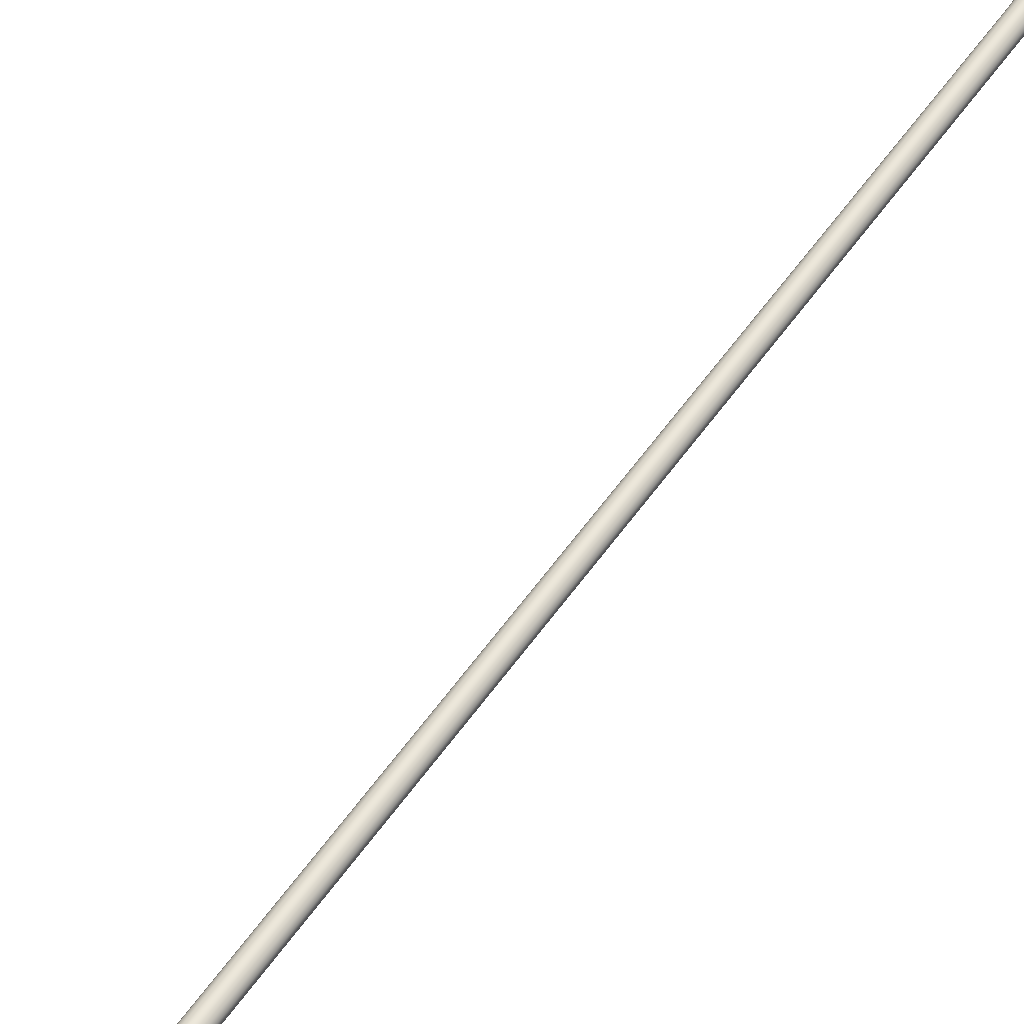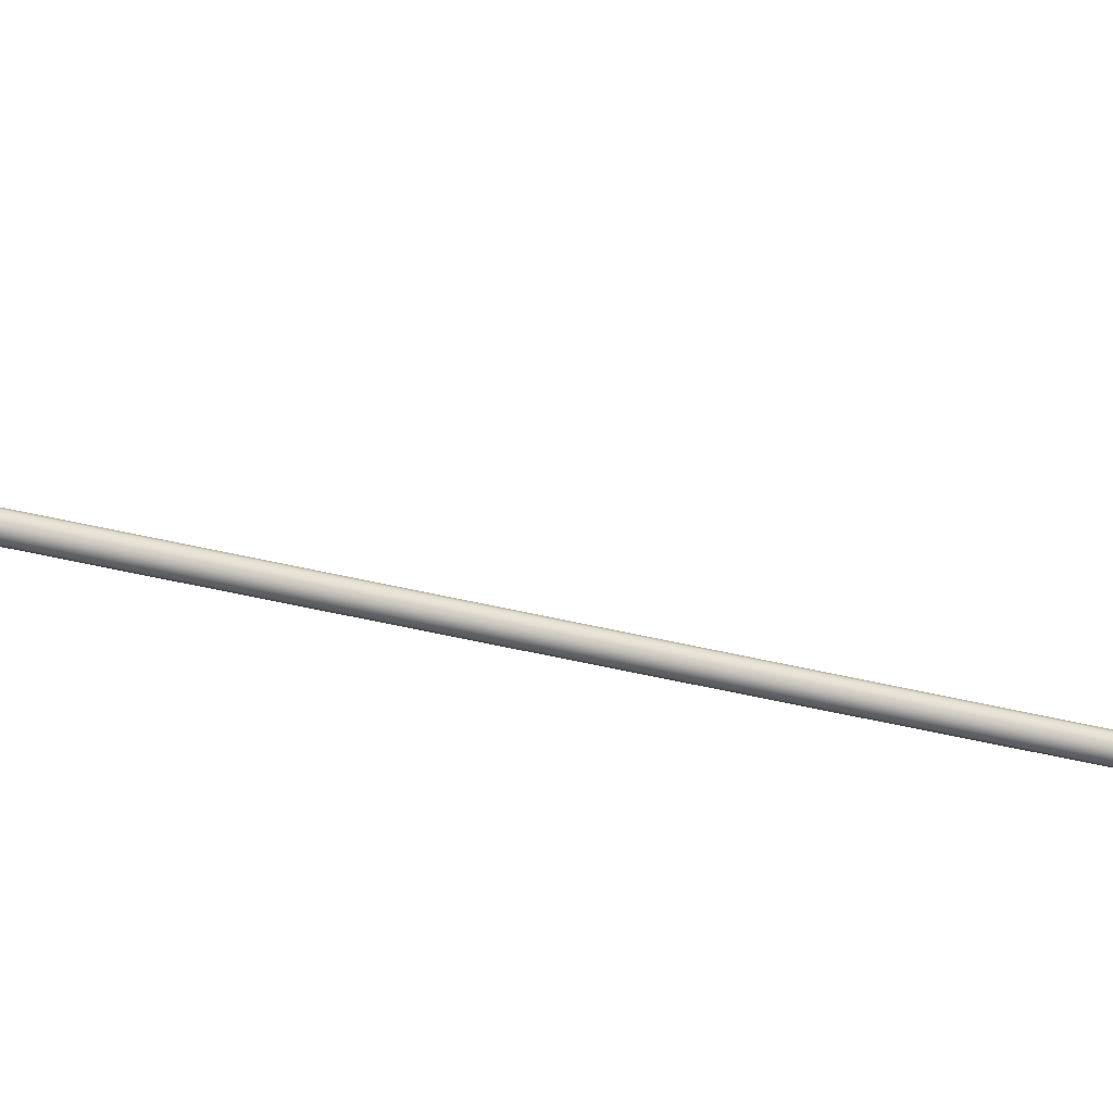
<metadata>
{"format":"obj","ext":"obj","renderer":"f3d","projection":"perspective","resolution":1024,"background":"white","views":[{"elev":46.2,"azim":33.9,"up":"+Z"},{"elev":-67.6,"azim":75.2,"up":"+Z"}]}
</metadata>
<code>
o Component_6_1/Component_6/mesh40/mesh40-geometry#mesh40-geometry
v 0.008112 -0.9048 -0.2967
v 0.01093 0.4588 -0.1481
v 0.01093 -0.9051 -0.2938
v 0.008112 0.4591 -0.151
v 0.0123 0.4583 -0.1443
v -0.003442 -0.9048 -0.2964
v 0.004331 -0.9046 -0.2982
v 0.01093 0.4756 -0.1455
v 0.0123 -0.9055 -0.2901
v 0.0123 0.4749 -0.1418
v 0.000244 -0.9046 -0.2981
v -0.006091 -0.9051 -0.2934
v 0.004331 0.4593 -0.1525
v 0.008112 0.4762 -0.1484
v 0.01199 0.4578 -0.1404
v 0.01199 0.4741 -0.1379
v 0.000244 0.4593 -0.1524
v -0.006091 0.4587 -0.1476
v 0.01093 0.4923 -0.1415
v 0.0123 0.4912 -0.1378
v 0.01199 -0.9059 -0.2861
v -0.007244 -0.9056 -0.2895
v 0.01199 0.4901 -0.134
v -0.003442 0.4591 -0.1506
v -0.007244 0.4582 -0.1438
v 0.004331 0.4765 -0.1499
v 0.008112 0.4931 -0.1442
v 0.01005 0.4573 -0.1369
v 0.01005 0.4734 -0.1344
v 0.01005 0.4891 -0.1306
v 0.000244 0.4765 -0.1498
v -0.006091 0.4755 -0.1451
v -0.007244 0.4748 -0.1413
v 0.01093 0.5085 -0.1359
v 0.0123 0.5071 -0.1324
v 0.01199 0.5057 -0.1287
v 0.01005 -0.9063 -0.2826
v -0.006702 -0.906 -0.2856
v -0.006702 0.4577 -0.1399
v 0.01005 0.5044 -0.1254
v -0.003442 0.4761 -0.1481
v -0.006702 0.474 -0.1374
v 0.004331 0.4935 -0.1457
v 0.008112 0.5096 -0.1386
v 0.006811 0.457 -0.1344
v 0.006811 0.4729 -0.132
v 0.006811 0.4884 -0.1282
v 0.006811 0.5035 -0.1231
v 0.000244 0.4935 -0.1456
v -0.006091 0.4921 -0.141
v -0.007244 0.4911 -0.1373
v -0.006702 0.4899 -0.1335
v 0.01093 0.5242 -0.129
v 0.0123 0.5225 -0.1256
v 0.01199 0.5207 -0.122
v 0.01005 0.5191 -0.1188
v 0.006811 -0.9066 -0.2802
v -0.004558 -0.9063 -0.2822
v -0.004558 0.4573 -0.1365
v -0.004558 0.4733 -0.134
v 0.006811 0.518 -0.1166
v -0.003442 0.493 -0.1439
v -0.004558 0.489 -0.1302
v 0.004331 0.5101 -0.1401
v 0.008112 0.5255 -0.1316
v 0.002838 0.4569 -0.1335
v 0.002838 0.4728 -0.1311
v 0.002838 0.4881 -0.1273
v 0.002838 0.5031 -0.1222
v 0.002838 0.5176 -0.1158
v 0.000244 0.5101 -0.1399
v -0.006091 0.5083 -0.1355
v -0.007244 0.5069 -0.1319
v -0.006702 0.5055 -0.1282
v -0.004558 0.5042 -0.125
v 0.01093 0.5392 -0.1207
v 0.0123 0.5372 -0.1174
v 0.01199 0.5351 -0.114
v 0.01005 0.5333 -0.111
v 0.006811 0.532 -0.1089
v 0.002838 -0.9067 -0.2792
v -0.001184 -0.9066 -0.2799
v -0.001184 0.457 -0.1342
v -0.001184 0.4729 -0.1318
v 0.002838 0.5315 -0.1081
v -0.003442 0.5094 -0.1383
v -0.001184 0.4884 -0.128
v 0.004331 0.5262 -0.1329
v 0.008112 0.5407 -0.1231
v -0.001184 0.5034 -0.1229
v -0.001184 0.518 -0.1164
v -0.001184 0.5319 -0.1087
v 0.000244 0.5261 -0.1328
v -0.006091 0.524 -0.1285
v -0.007244 0.5223 -0.1251
v -0.006702 0.5205 -0.1215
v -0.004558 0.519 -0.1185
v 0.01093 0.5534 -0.1111
v 0.0123 0.5511 -0.108
v 0.01199 0.5487 -0.1048
v 0.01005 0.5466 -0.102
v 0.006811 0.5452 -0.1
v 0.002838 0.5446 -0.09924
v -0.001184 0.545 -0.09982
v -0.003442 0.5253 -0.1313
v 0.004331 0.5415 -0.1244
v 0.008112 0.5551 -0.1134
v -0.004558 0.533 -0.1107
v -0.004558 0.5464 -0.1016
v 0.000244 0.5414 -0.1243
v -0.006091 0.5389 -0.1203
v -0.007244 0.5369 -0.117
v -0.006702 0.5348 -0.1136
v 0.01093 0.5667 -0.1002
v 0.0123 0.5642 -0.0974
v 0.01199 0.5615 -0.09441
v 0.01005 0.5591 -0.09177
v 0.006811 0.5575 -0.08994
v 0.002838 0.5569 -0.08923
v -0.001184 0.5574 -0.08977
v -0.004558 0.5589 -0.09147
v -0.003442 0.5405 -0.1229
v 0.004331 0.556 -0.1146
v 0.008112 0.5686 -0.1024
v -0.006702 0.5484 -0.1044
v 0.000244 0.556 -0.1145
v -0.006091 0.5531 -0.1107
v -0.007244 0.5508 -0.1076
v 0.01093 0.579 -0.08825
v 0.0123 0.5762 -0.08566
v 0.01199 0.5733 -0.08292
v 0.01005 0.5707 -0.0805
v 0.006811 0.5689 -0.07883
v 0.002838 0.5682 -0.07818
v -0.001184 0.5688 -0.07867
v -0.004558 0.5704 -0.08023
v -0.006702 0.5612 -0.09402
v -0.003442 0.5549 -0.1131
v 0.004331 0.5696 -0.1035
v 0.008112 0.5811 -0.09024
v 0.000244 0.5696 -0.1034
v -0.006091 0.5664 -0.09987
v -0.007244 0.5638 -0.09699
v 0.01093 0.5901 -0.07524
v 0.0123 0.5872 -0.07291
v 0.01199 0.584 -0.07044
v 0.01005 0.5812 -0.06825
v 0.006811 0.5793 -0.06674
v -0.001184 0.5791 -0.0666
v -0.004558 0.5809 -0.068
v -0.006702 0.5729 -0.08257
v -0.003442 0.5684 -0.1021
v 0.004331 0.5822 -0.09129
v 0.008112 0.5924 -0.07704
v 0.002838 0.5786 -0.06616
v 0.000244 0.5821 -0.09121
v -0.006091 0.5786 -0.08793
v -0.007244 0.5758 -0.08529
v 0.004331 0.5936 -0.07798
v 0.01093 0.6001 -0.06129
v 0.0123 0.5969 -0.05923
v 0.01199 0.5936 -0.05705
v 0.01005 0.5906 -0.05512
v 0.006811 0.5886 -0.05379
v -0.001184 0.5884 -0.05367
v -0.004558 0.5903 -0.0549
v -0.006702 0.5836 -0.07011
v -0.003442 0.5808 -0.09002
v 0.004331 0.6038 -0.06371
v 0.008112 0.6025 -0.06288
v 0.002838 0.5878 -0.05327
v 0.000244 0.5935 -0.07791
v -0.006091 0.5898 -0.07495
v -0.007244 0.5867 -0.07257
v 0.01093 0.6088 -0.04651
v 0.0123 0.6055 -0.04474
v 0.01199 0.6019 -0.04287
v 0.01005 0.5988 -0.04121
v 0.006811 0.5966 -0.04006
v -0.001184 0.5964 -0.03996
v -0.004558 0.5984 -0.04102
v -0.006702 0.5931 -0.05677
v -0.003442 0.5922 -0.07684
v 0.004331 0.6127 -0.04859
v 0.000244 0.6037 -0.06365
v 0.008112 0.6114 -0.04788
v 0.002838 0.5958 -0.03962
v -0.006091 0.5997 -0.06103
v -0.007244 0.5965 -0.05893
v 0.01093 0.6162 -0.03095
v 0.0123 0.6127 -0.02953
v 0.01199 0.609 -0.02804
v 0.01005 0.6057 -0.02671
v 0.006811 0.6034 -0.0258
v -0.001184 0.6032 -0.02571
v -0.004558 0.6053 -0.02656
v -0.006702 0.6015 -0.04262
v -0.003442 0.6023 -0.0627
v 0.004331 0.6203 -0.03261
v 0.000244 0.6126 -0.04854
v 0.008112 0.6189 -0.03204
v 0.002838 0.6025 -0.02544
v -0.006091 0.6084 -0.04629
v -0.007244 0.605 -0.04449
v 0.01093 0.6604 0.1012
v 0.0123 0.6568 0.1024
v 0.01199 0.653 0.1036
v 0.01005 0.6497 0.1048
v 0.006811 0.6473 0.1055
v -0.001184 0.6471 0.1056
v -0.004558 0.6493 0.1049
v -0.006702 0.6085 -0.02784
v -0.003442 0.6111 -0.04772
v 0.004331 0.6646 0.09977
v 0.000244 0.6202 -0.03256
v 0.008112 0.6632 0.1003
v 0.002838 0.6465 0.1058
v -0.006091 0.6157 -0.03077
v -0.007244 0.6122 -0.02933
v 0.000244 0.6645 0.0998
v -0.003442 0.6628 0.1004
v -0.006702 0.6525 0.1038
v -0.003442 0.6186 -0.03192
v -0.006091 0.6599 0.1013
v -0.007244 0.6563 0.1025
f 1 2 3
f 2 1 4
f 3 2 1
f 4 1 2
f 5 3 2
f 2 3 5
f 6 1 3
f 3 1 6
f 7 4 1
f 1 4 7
f 4 8 2
f 2 8 4
f 3 5 9
f 9 5 3
f 2 10 5
f 5 10 2
f 11 1 6
f 6 1 11
f 6 3 12
f 12 3 6
f 4 7 13
f 13 7 4
f 1 11 7
f 7 11 1
f 8 4 14
f 14 4 8
f 10 2 8
f 8 2 10
f 15 9 5
f 5 9 15
f 12 3 9
f 9 3 12
f 16 5 10
f 10 5 16
f 6 17 11
f 11 17 6
f 18 6 12
f 12 6 18
f 11 13 7
f 7 13 11
f 13 14 4
f 4 14 13
f 14 19 8
f 8 19 14
f 8 20 10
f 10 20 8
f 9 15 21
f 21 15 9
f 5 16 15
f 15 16 5
f 12 9 22
f 22 9 12
f 10 23 16
f 16 23 10
f 17 6 24
f 24 6 17
f 13 11 17
f 17 11 13
f 6 18 24
f 24 18 6
f 12 25 18
f 18 25 12
f 14 13 26
f 26 13 14
f 19 14 27
f 27 14 19
f 20 8 19
f 19 8 20
f 23 10 20
f 20 10 23
f 28 21 15
f 15 21 28
f 22 9 21
f 21 9 22
f 29 15 16
f 16 15 29
f 25 12 22
f 22 12 25
f 30 16 23
f 23 16 30
f 24 31 17
f 17 31 24
f 17 26 13
f 13 26 17
f 32 24 18
f 18 24 32
f 33 18 25
f 25 18 33
f 26 27 14
f 14 27 26
f 27 34 19
f 19 34 27
f 19 35 20
f 20 35 19
f 20 36 23
f 23 36 20
f 21 28 37
f 37 28 21
f 15 29 28
f 28 29 15
f 22 21 38
f 38 21 22
f 16 30 29
f 29 30 16
f 22 39 25
f 25 39 22
f 23 40 30
f 30 40 23
f 31 24 41
f 41 24 31
f 26 17 31
f 31 17 26
f 24 32 41
f 41 32 24
f 18 33 32
f 32 33 18
f 25 42 33
f 33 42 25
f 27 26 43
f 43 26 27
f 34 27 44
f 44 27 34
f 35 19 34
f 34 19 35
f 36 20 35
f 35 20 36
f 40 23 36
f 36 23 40
f 45 37 28
f 28 37 45
f 38 21 37
f 37 21 38
f 46 28 29
f 29 28 46
f 39 22 38
f 38 22 39
f 47 29 30
f 30 29 47
f 42 25 39
f 39 25 42
f 48 30 40
f 40 30 48
f 41 49 31
f 31 49 41
f 31 43 26
f 26 43 31
f 50 41 32
f 32 41 50
f 51 32 33
f 33 32 51
f 52 33 42
f 42 33 52
f 43 44 27
f 27 44 43
f 44 53 34
f 34 53 44
f 34 54 35
f 35 54 34
f 35 55 36
f 36 55 35
f 36 56 40
f 40 56 36
f 37 45 57
f 57 45 37
f 28 46 45
f 45 46 28
f 38 37 58
f 58 37 38
f 29 47 46
f 46 47 29
f 38 59 39
f 39 59 38
f 30 48 47
f 47 48 30
f 39 60 42
f 42 60 39
f 40 61 48
f 48 61 40
f 49 41 62
f 62 41 49
f 43 31 49
f 49 31 43
f 41 50 62
f 62 50 41
f 32 51 50
f 50 51 32
f 33 52 51
f 51 52 33
f 42 63 52
f 52 63 42
f 44 43 64
f 64 43 44
f 53 44 65
f 65 44 53
f 54 34 53
f 53 34 54
f 55 35 54
f 54 35 55
f 56 36 55
f 55 36 56
f 61 40 56
f 56 40 61
f 66 57 45
f 45 57 66
f 58 37 57
f 57 37 58
f 67 45 46
f 46 45 67
f 59 38 58
f 58 38 59
f 68 46 47
f 47 46 68
f 60 39 59
f 59 39 60
f 69 47 48
f 48 47 69
f 63 42 60
f 60 42 63
f 70 48 61
f 61 48 70
f 62 71 49
f 49 71 62
f 49 64 43
f 43 64 49
f 72 62 50
f 50 62 72
f 73 50 51
f 51 50 73
f 74 51 52
f 52 51 74
f 75 52 63
f 63 52 75
f 64 65 44
f 44 65 64
f 65 76 53
f 53 76 65
f 53 77 54
f 54 77 53
f 54 78 55
f 55 78 54
f 55 79 56
f 56 79 55
f 56 80 61
f 61 80 56
f 57 66 81
f 81 66 57
f 45 67 66
f 66 67 45
f 58 57 82
f 82 57 58
f 46 68 67
f 67 68 46
f 82 59 58
f 58 59 82
f 47 69 68
f 68 69 47
f 83 60 59
f 59 60 83
f 48 70 69
f 69 70 48
f 84 63 60
f 60 63 84
f 61 85 70
f 70 85 61
f 71 62 86
f 86 62 71
f 64 49 71
f 71 49 64
f 62 72 86
f 86 72 62
f 50 73 72
f 72 73 50
f 51 74 73
f 73 74 51
f 52 75 74
f 74 75 52
f 87 75 63
f 63 75 87
f 65 64 88
f 88 64 65
f 76 65 89
f 89 65 76
f 77 53 76
f 76 53 77
f 78 54 77
f 77 54 78
f 79 55 78
f 78 55 79
f 80 56 79
f 79 56 80
f 85 61 80
f 80 61 85
f 83 81 66
f 66 81 83
f 82 57 81
f 81 57 82
f 84 66 67
f 67 66 84
f 87 67 68
f 68 67 87
f 59 82 83
f 83 82 59
f 90 68 69
f 69 68 90
f 60 83 84
f 84 83 60
f 91 69 70
f 70 69 91
f 63 84 87
f 87 84 63
f 92 70 85
f 85 70 92
f 86 93 71
f 71 93 86
f 71 88 64
f 64 88 71
f 94 86 72
f 72 86 94
f 95 72 73
f 73 72 95
f 96 73 74
f 74 73 96
f 97 74 75
f 75 74 97
f 75 87 90
f 90 87 75
f 88 89 65
f 65 89 88
f 89 98 76
f 76 98 89
f 76 99 77
f 77 99 76
f 77 100 78
f 78 100 77
f 78 101 79
f 79 101 78
f 79 102 80
f 80 102 79
f 80 103 85
f 85 103 80
f 81 83 82
f 82 83 81
f 66 84 83
f 83 84 66
f 67 87 84
f 84 87 67
f 68 90 87
f 87 90 68
f 69 91 90
f 90 91 69
f 70 92 91
f 91 92 70
f 85 104 92
f 92 104 85
f 93 86 105
f 105 86 93
f 88 71 93
f 93 71 88
f 86 94 105
f 105 94 86
f 72 95 94
f 94 95 72
f 73 96 95
f 95 96 73
f 74 97 96
f 96 97 74
f 90 97 75
f 75 97 90
f 89 88 106
f 106 88 89
f 98 89 107
f 107 89 98
f 99 76 98
f 98 76 99
f 100 77 99
f 99 77 100
f 101 78 100
f 100 78 101
f 102 79 101
f 101 79 102
f 103 80 102
f 102 80 103
f 104 85 103
f 103 85 104
f 97 90 91
f 91 90 97
f 108 91 92
f 92 91 108
f 109 92 104
f 104 92 109
f 105 110 93
f 93 110 105
f 93 106 88
f 88 106 93
f 111 105 94
f 94 105 111
f 112 94 95
f 95 94 112
f 113 95 96
f 96 95 113
f 108 96 97
f 97 96 108
f 106 107 89
f 89 107 106
f 107 114 98
f 98 114 107
f 98 115 99
f 99 115 98
f 99 116 100
f 100 116 99
f 100 117 101
f 101 117 100
f 101 118 102
f 102 118 101
f 102 119 103
f 103 119 102
f 103 120 104
f 104 120 103
f 91 108 97
f 97 108 91
f 92 109 108
f 108 109 92
f 104 121 109
f 109 121 104
f 110 105 122
f 122 105 110
f 106 93 110
f 110 93 106
f 105 111 122
f 122 111 105
f 94 112 111
f 111 112 94
f 95 113 112
f 112 113 95
f 96 108 113
f 113 108 96
f 107 106 123
f 123 106 107
f 114 107 124
f 124 107 114
f 115 98 114
f 114 98 115
f 116 99 115
f 115 99 116
f 117 100 116
f 116 100 117
f 118 101 117
f 117 101 118
f 119 102 118
f 118 102 119
f 120 103 119
f 119 103 120
f 121 104 120
f 120 104 121
f 109 113 108
f 108 113 109
f 121 125 109
f 109 125 121
f 122 126 110
f 110 126 122
f 110 123 106
f 106 123 110
f 127 122 111
f 111 122 127
f 128 111 112
f 112 111 128
f 125 112 113
f 113 112 125
f 123 124 107
f 107 124 123
f 124 129 114
f 114 129 124
f 114 130 115
f 115 130 114
f 115 131 116
f 116 131 115
f 116 132 117
f 117 132 116
f 117 133 118
f 118 133 117
f 118 134 119
f 119 134 118
f 119 135 120
f 120 135 119
f 120 136 121
f 121 136 120
f 113 109 125
f 125 109 113
f 125 121 137
f 137 121 125
f 126 122 138
f 138 122 126
f 123 110 126
f 126 110 123
f 122 127 138
f 138 127 122
f 111 128 127
f 127 128 111
f 112 125 128
f 128 125 112
f 124 123 139
f 139 123 124
f 129 124 140
f 140 124 129
f 130 114 129
f 129 114 130
f 131 115 130
f 130 115 131
f 132 116 131
f 131 116 132
f 133 117 132
f 132 117 133
f 134 118 133
f 133 118 134
f 135 119 134
f 134 119 135
f 136 120 135
f 135 120 136
f 136 137 121
f 121 137 136
f 137 128 125
f 125 128 137
f 138 141 126
f 126 141 138
f 126 139 123
f 123 139 126
f 142 138 127
f 127 138 142
f 143 127 128
f 128 127 143
f 139 140 124
f 124 140 139
f 140 144 129
f 129 144 140
f 129 145 130
f 130 145 129
f 130 146 131
f 131 146 130
f 131 147 132
f 132 147 131
f 147 133 132
f 132 133 147
f 148 134 133
f 133 134 148
f 134 149 135
f 135 149 134
f 135 150 136
f 136 150 135
f 137 136 151
f 151 136 137
f 128 137 143
f 143 137 128
f 141 138 152
f 152 138 141
f 139 126 141
f 141 126 139
f 138 142 152
f 152 142 138
f 127 143 142
f 142 143 127
f 140 139 153
f 153 139 140
f 144 140 154
f 154 140 144
f 145 129 144
f 144 129 145
f 146 130 145
f 145 130 146
f 147 131 146
f 146 131 147
f 133 147 148
f 148 147 133
f 134 148 155
f 155 148 134
f 149 134 155
f 155 134 149
f 150 135 149
f 149 135 150
f 150 151 136
f 136 151 150
f 151 143 137
f 137 143 151
f 152 156 141
f 141 156 152
f 141 153 139
f 139 153 141
f 157 152 142
f 142 152 157
f 158 142 143
f 143 142 158
f 159 140 153
f 153 140 159
f 140 159 154
f 154 159 140
f 154 160 144
f 144 160 154
f 144 161 145
f 145 161 144
f 145 162 146
f 146 162 145
f 146 163 147
f 147 163 146
f 163 148 147
f 147 148 163
f 164 155 148
f 148 155 164
f 155 165 149
f 149 165 155
f 149 166 150
f 150 166 149
f 151 150 167
f 167 150 151
f 143 151 158
f 158 151 143
f 156 152 168
f 168 152 156
f 153 141 156
f 156 141 153
f 152 157 168
f 168 157 152
f 142 158 157
f 157 158 142
f 156 159 153
f 153 159 156
f 169 154 159
f 159 154 169
f 160 154 170
f 170 154 160
f 161 144 160
f 160 144 161
f 162 145 161
f 161 145 162
f 163 146 162
f 162 146 163
f 148 163 164
f 164 163 148
f 155 164 171
f 171 164 155
f 165 155 171
f 171 155 165
f 166 149 165
f 165 149 166
f 166 167 150
f 150 167 166
f 167 158 151
f 151 158 167
f 168 172 156
f 156 172 168
f 173 168 157
f 157 168 173
f 174 157 158
f 158 157 174
f 159 156 172
f 172 156 159
f 154 169 170
f 170 169 154
f 172 169 159
f 159 169 172
f 170 175 160
f 160 175 170
f 160 176 161
f 161 176 160
f 161 177 162
f 162 177 161
f 162 178 163
f 163 178 162
f 178 164 163
f 163 164 178
f 179 171 164
f 164 171 179
f 171 180 165
f 165 180 171
f 165 181 166
f 166 181 165
f 167 166 182
f 182 166 167
f 158 167 174
f 174 167 158
f 172 168 183
f 183 168 172
f 168 173 183
f 183 173 168
f 157 174 173
f 173 174 157
f 184 170 169
f 169 170 184
f 169 172 185
f 185 172 169
f 175 170 186
f 186 170 175
f 176 160 175
f 175 160 176
f 177 161 176
f 176 161 177
f 178 162 177
f 177 162 178
f 164 178 179
f 179 178 164
f 171 179 187
f 187 179 171
f 180 171 187
f 187 171 180
f 181 165 180
f 180 165 181
f 181 182 166
f 166 182 181
f 182 174 167
f 167 174 182
f 183 185 172
f 172 185 183
f 188 183 173
f 173 183 188
f 189 173 174
f 174 173 189
f 170 184 186
f 186 184 170
f 185 184 169
f 169 184 185
f 186 190 175
f 175 190 186
f 175 191 176
f 176 191 175
f 176 192 177
f 177 192 176
f 177 193 178
f 178 193 177
f 193 179 178
f 178 179 193
f 194 187 179
f 179 187 194
f 187 195 180
f 180 195 187
f 180 196 181
f 181 196 180
f 182 181 197
f 197 181 182
f 174 182 189
f 189 182 174
f 185 183 198
f 198 183 185
f 183 188 198
f 198 188 183
f 173 189 188
f 188 189 173
f 199 186 184
f 184 186 199
f 184 185 200
f 200 185 184
f 190 186 201
f 201 186 190
f 191 175 190
f 190 175 191
f 192 176 191
f 191 176 192
f 193 177 192
f 192 177 193
f 179 193 194
f 194 193 179
f 187 194 202
f 202 194 187
f 195 187 202
f 202 187 195
f 196 180 195
f 195 180 196
f 196 197 181
f 181 197 196
f 197 189 182
f 182 189 197
f 198 200 185
f 185 200 198
f 203 198 188
f 188 198 203
f 204 188 189
f 189 188 204
f 186 199 201
f 201 199 186
f 200 199 184
f 184 199 200
f 201 205 190
f 190 205 201
f 190 206 191
f 191 206 190
f 191 207 192
f 192 207 191
f 192 208 193
f 193 208 192
f 208 194 193
f 193 194 208
f 209 202 194
f 194 202 209
f 202 210 195
f 195 210 202
f 195 211 196
f 196 211 195
f 197 196 212
f 212 196 197
f 189 197 204
f 204 197 189
f 200 198 213
f 213 198 200
f 198 203 213
f 213 203 198
f 188 204 203
f 203 204 188
f 214 201 199
f 199 201 214
f 199 200 215
f 215 200 199
f 205 201 216
f 216 201 205
f 206 190 205
f 205 190 206
f 207 191 206
f 206 191 207
f 208 192 207
f 207 192 208
f 194 208 209
f 209 208 194
f 202 209 217
f 217 209 202
f 210 202 217
f 217 202 210
f 211 195 210
f 210 195 211
f 211 212 196
f 196 212 211
f 212 204 197
f 197 204 212
f 213 215 200
f 200 215 213
f 218 213 203
f 203 213 218
f 219 203 204
f 204 203 219
f 201 214 216
f 216 214 201
f 215 214 199
f 199 214 215
f 216 208 205
f 205 208 216
f 205 207 206
f 206 207 205
f 205 208 207
f 207 208 205
f 216 209 208
f 208 209 216
f 214 217 209
f 209 217 214
f 220 210 217
f 217 210 220
f 221 211 210
f 210 211 221
f 212 211 222
f 222 211 212
f 204 212 219
f 219 212 204
f 215 213 223
f 223 213 215
f 213 218 223
f 223 218 213
f 203 219 218
f 218 219 203
f 214 209 216
f 216 209 214
f 214 215 220
f 220 215 214
f 220 217 214
f 214 217 220
f 221 210 220
f 220 210 221
f 224 211 221
f 221 211 224
f 224 222 211
f 211 222 224
f 222 219 212
f 212 219 222
f 223 220 215
f 215 220 223
f 224 223 218
f 218 223 224
f 225 218 219
f 219 218 225
f 220 223 221
f 221 223 220
f 223 224 221
f 221 224 223
f 222 224 225
f 225 224 222
f 219 222 225
f 225 222 219
f 218 225 224
f 224 225 218

</code>
